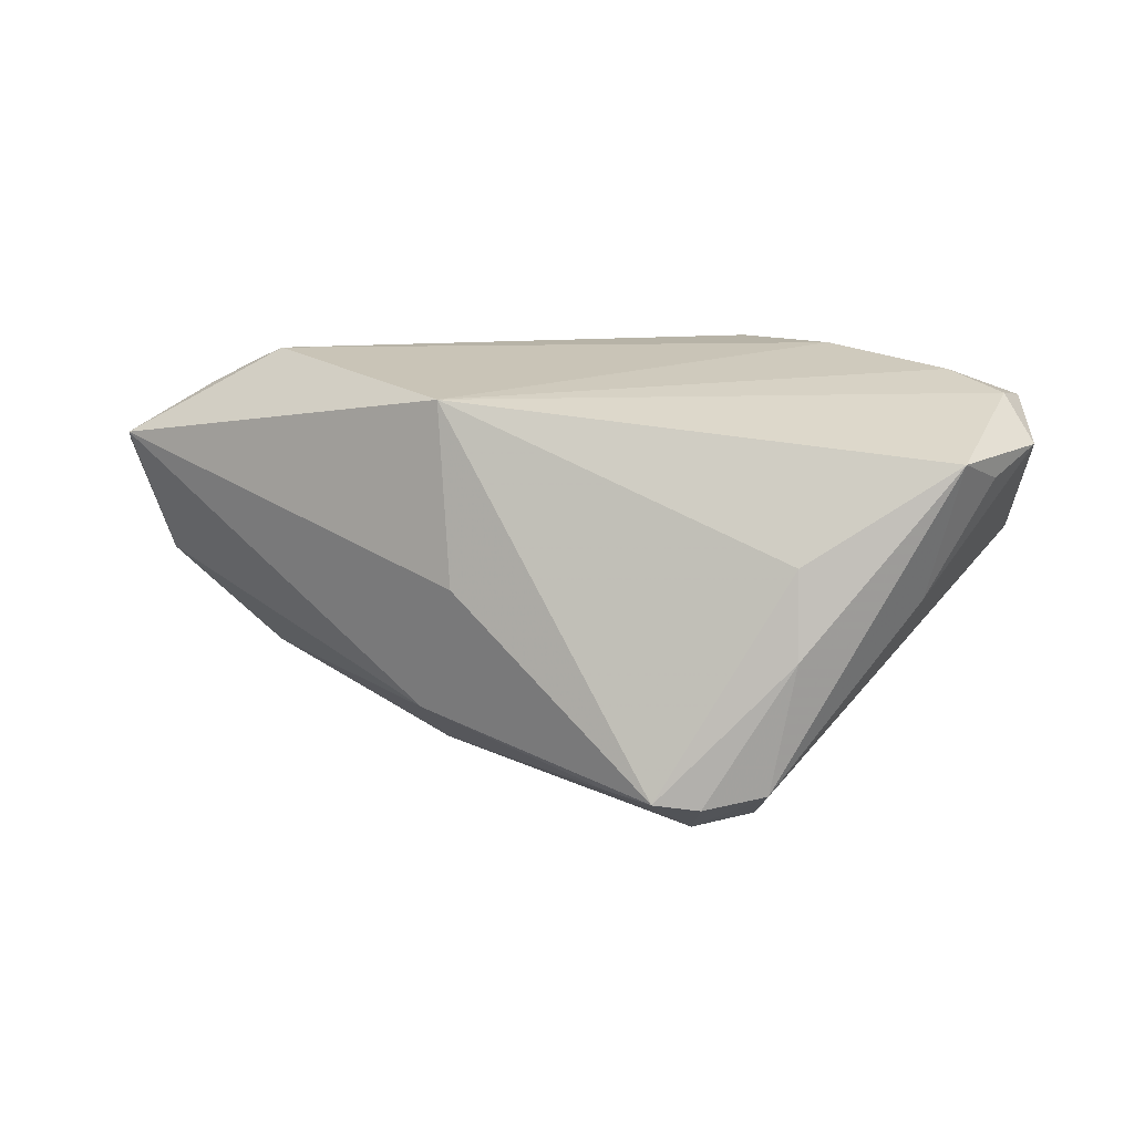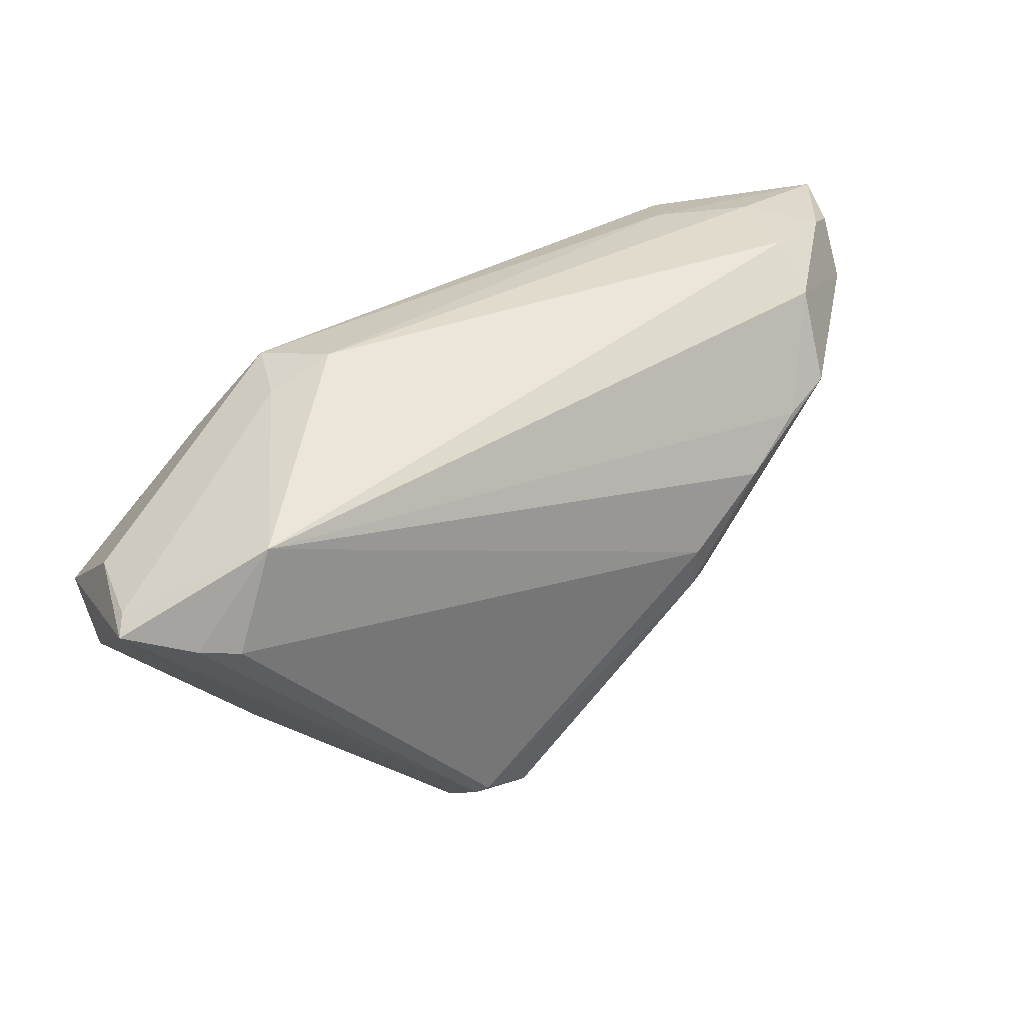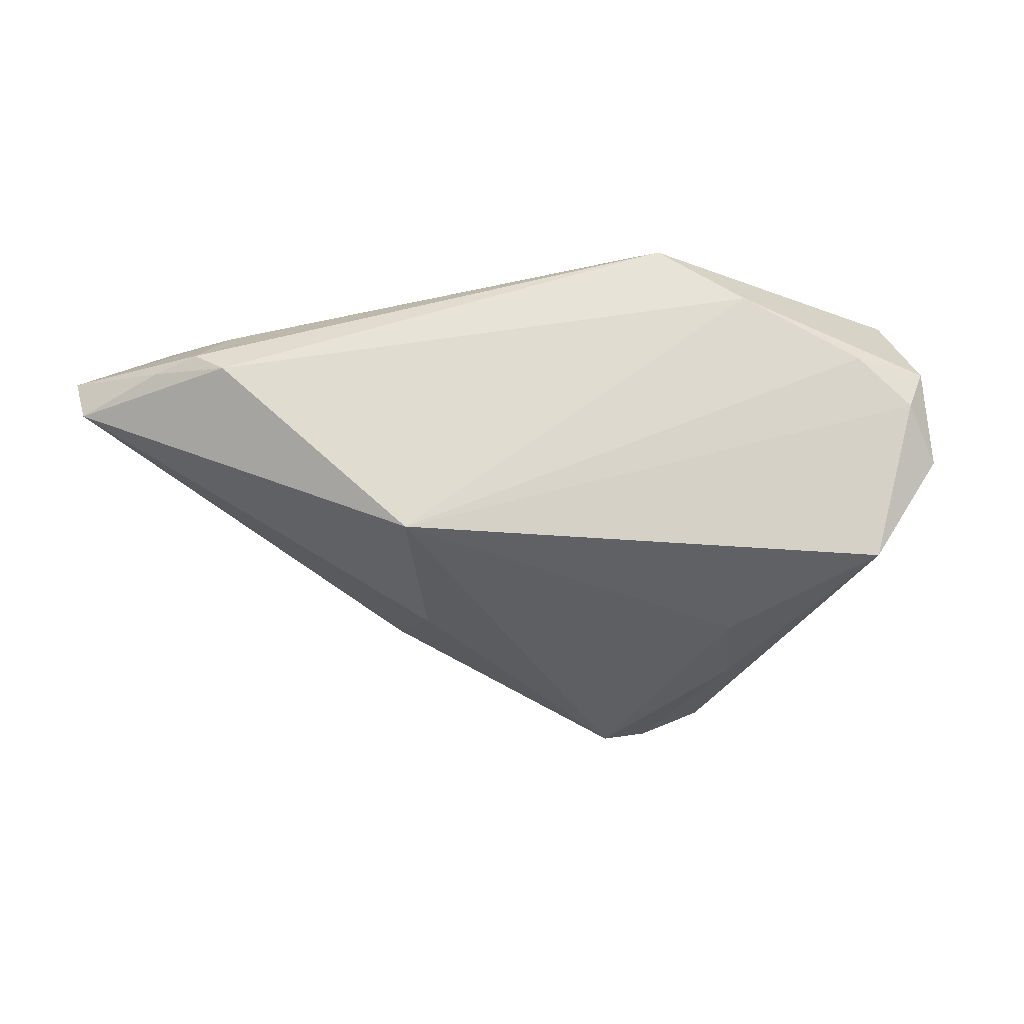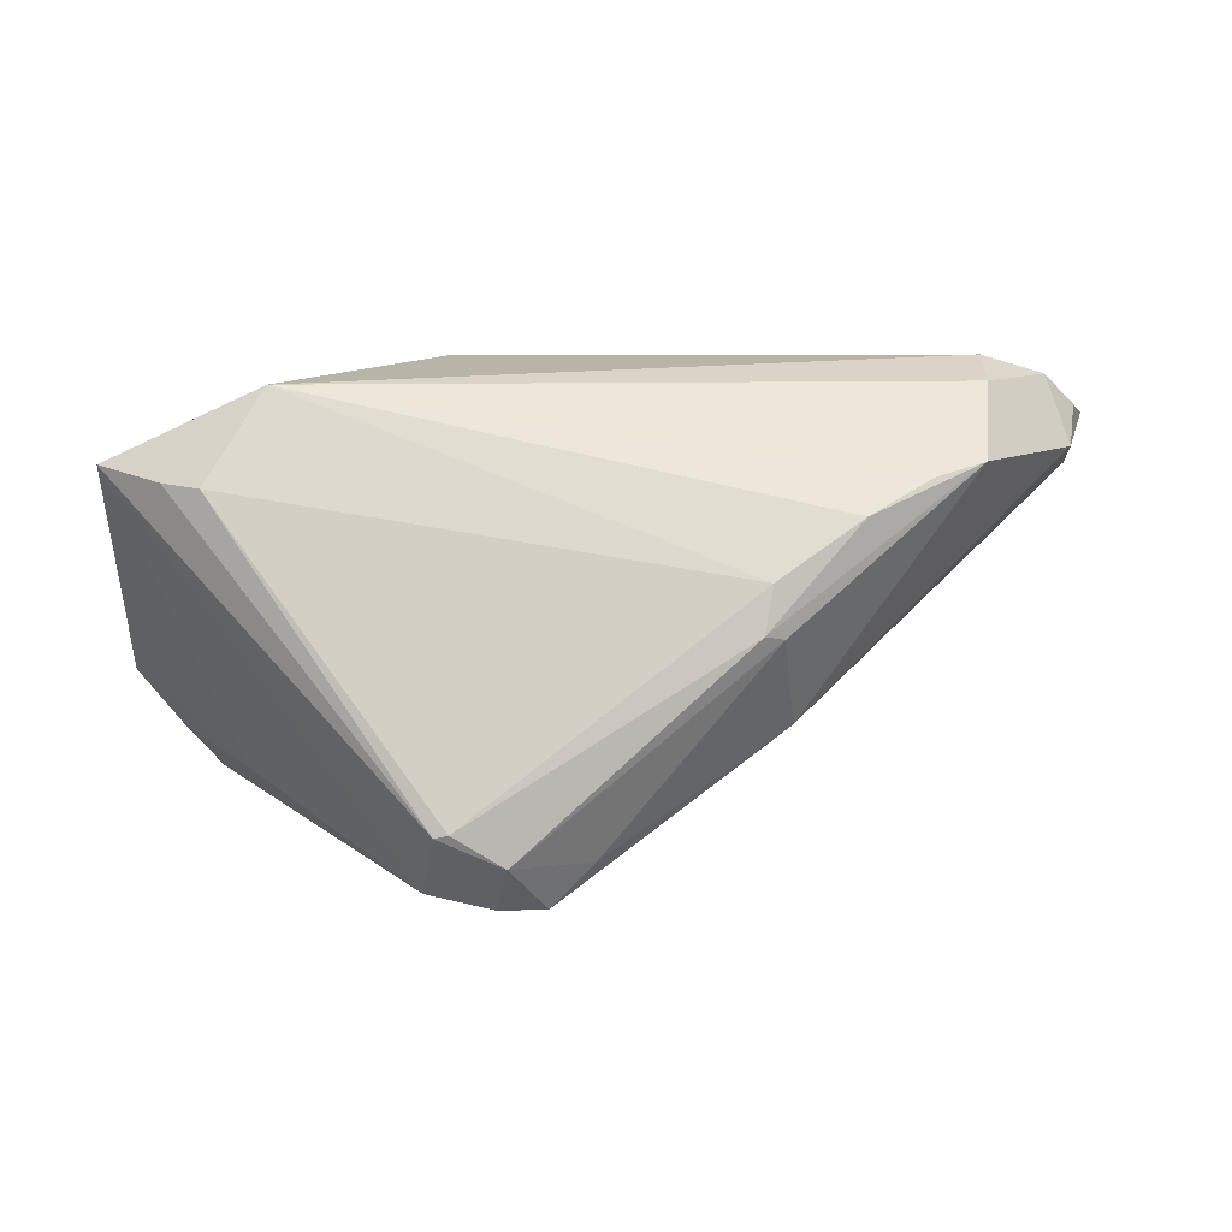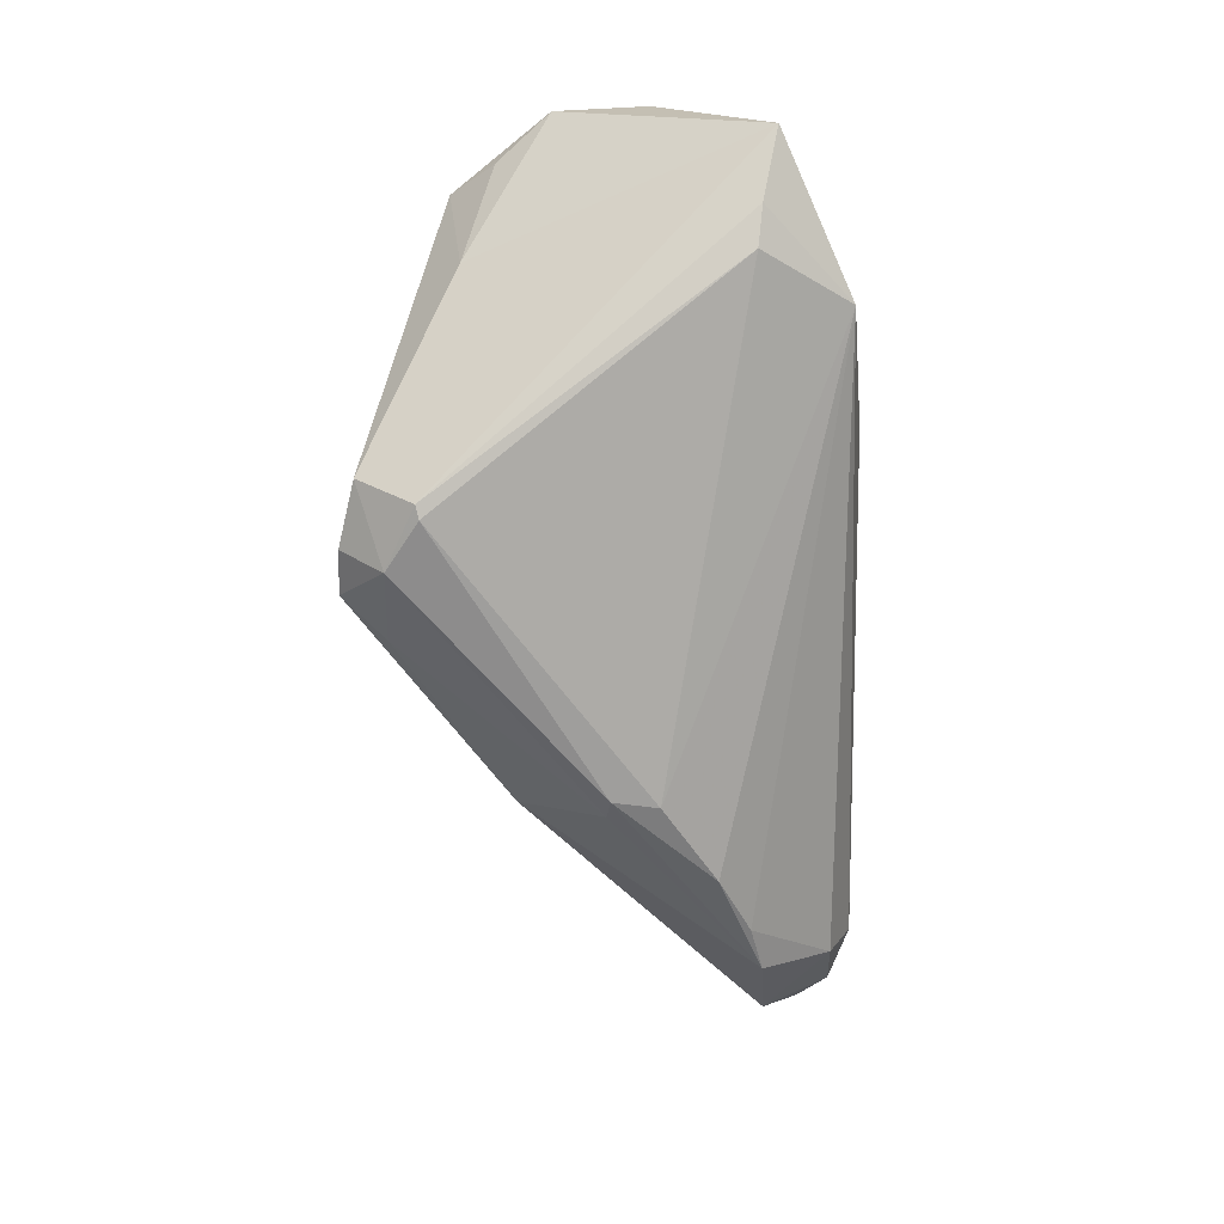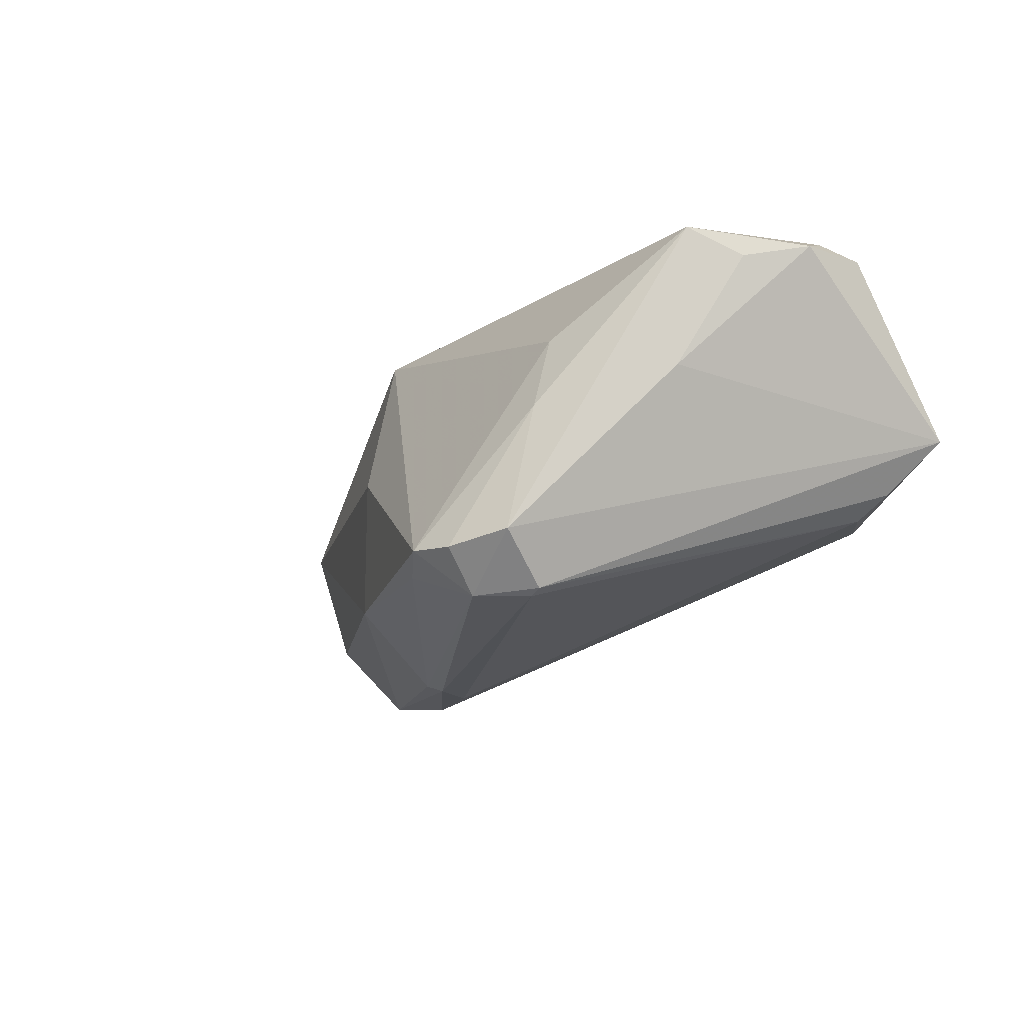
<metadata>
{"format":"obj","ext":"obj","renderer":"f3d","projection":"perspective","resolution":1024,"background":"white","views":[{"elev":-70.0,"azim":0.4,"up":"+Y"},{"elev":51.1,"azim":145.4,"up":"+Y"},{"elev":69.4,"azim":-7.8,"up":"+Z"},{"elev":5.6,"azim":172.8,"up":"+Y"},{"elev":-66.9,"azim":89.6,"up":"+Z"},{"elev":-24.1,"azim":40.6,"up":"+Z"}]}
</metadata>
<code>
v 0.05054 0.003748 0.01885
v -0.05266 0.02101 0.009154
v -0.01246 -0.01385 0.002453
v -0.01165 -5.008e-05 -0.02168
v -0.01386 -0.0004801 -0.02066
v -0.0371 0.02439 -0.008331
v -0.02216 0.01125 -0.01916
v 0.02102 -0.02526 -0.01658
v 0.01659 0.02715 0.01315
v 0.02387 -0.02121 0.007343
v 0.04119 -0.01769 0.0173
v 0.03054 0.01542 0.02202
v -0.01363 -0.008298 0.02202
v -0.01628 -0.00986 -0.01282
v 0.01315 -0.0221 -0.02163
v 0.05091 0.01641 0.001688
v -0.03294 0.01473 0.02202
v 0.01876 -0.01854 -0.02202
v 0.04606 0.01433 -0.006391
v 0.04524 -0.01265 0.01429
v -0.03517 0.01641 -0.01506
v 0.04292 0.00601 0.02123
v 0.0214 0.02355 0.02097
v -0.04155 0.01727 0.01731
v -0.04075 0.02418 0.00786
v -0.02953 0.01495 -0.01654
v 0.04811 -0.0005033 0.02021
v 0.05043 -0.006718 0.0162
v 0.01384 -0.02695 -0.01739
v 0.004041 -0.02239 -0.01717
v 0.00867 -0.02715 -0.01658
v -0.03809 0.02715 -0.001865
v -0.04556 0.02516 -0.0001507
v -0.01258 0.005037 -0.02111
v 0.03553 0.02399 -0.005221
v -0.03245 0.02209 0.01454
v 0.04885 0.01418 0.01085
v 0.03776 -0.01571 0.001738
v -0.04956 0.02189 0.002289
v 0.02021 -0.01893 -0.02153
v 0.02386 -0.02406 -0.002022
v -0.04751 0.0176 -0.003387
v -0.05168 0.01543 0.01175
v -0.03631 0.0178 0.01988
v 0.05266 0.01601 -0.000879
v 0.04212 0.01385 -0.008815
v 0.02401 0.02481 0.01384
f 2 42 43
f 14 43 42
f 7 35 34
f 46 34 35
f 18 34 46
f 38 45 28
f 10 13 31
f 10 11 13
f 31 13 3
f 13 43 3
f 3 14 31
f 43 14 3
f 17 43 13
f 42 6 21
f 21 14 42
f 21 5 14
f 39 42 2
f 31 14 30
f 14 5 30
f 30 15 31
f 5 15 30
f 35 45 19
f 19 46 35
f 28 11 20
f 20 38 28
f 11 38 20
f 41 10 31
f 11 10 41
f 13 11 27
f 27 22 13
f 27 11 28
f 2 43 24
f 43 17 24
f 35 9 47
f 47 9 23
f 25 9 32
f 35 6 32
f 32 9 35
f 7 21 26
f 26 21 6
f 26 35 7
f 26 6 35
f 12 37 23
f 23 17 12
f 13 22 12
f 12 17 13
f 4 15 5
f 7 34 4
f 4 34 18
f 18 15 4
f 4 21 7
f 5 21 4
f 40 15 18
f 40 19 45
f 18 46 40
f 46 19 40
f 8 38 11
f 11 41 8
f 45 38 8
f 8 40 45
f 15 40 8
f 1 27 28
f 28 45 1
f 22 27 1
f 45 37 1
f 1 12 22
f 37 12 1
f 16 37 45
f 16 45 35
f 35 47 16
f 23 37 16
f 16 47 23
f 2 25 33
f 25 32 33
f 33 39 2
f 33 32 6
f 33 6 42
f 42 39 33
f 29 41 31
f 29 8 41
f 31 15 29
f 15 8 29
f 2 24 44
f 44 24 17
f 44 17 23
f 36 25 2
f 2 44 36
f 36 44 23
f 23 9 36
f 36 9 25

</code>
